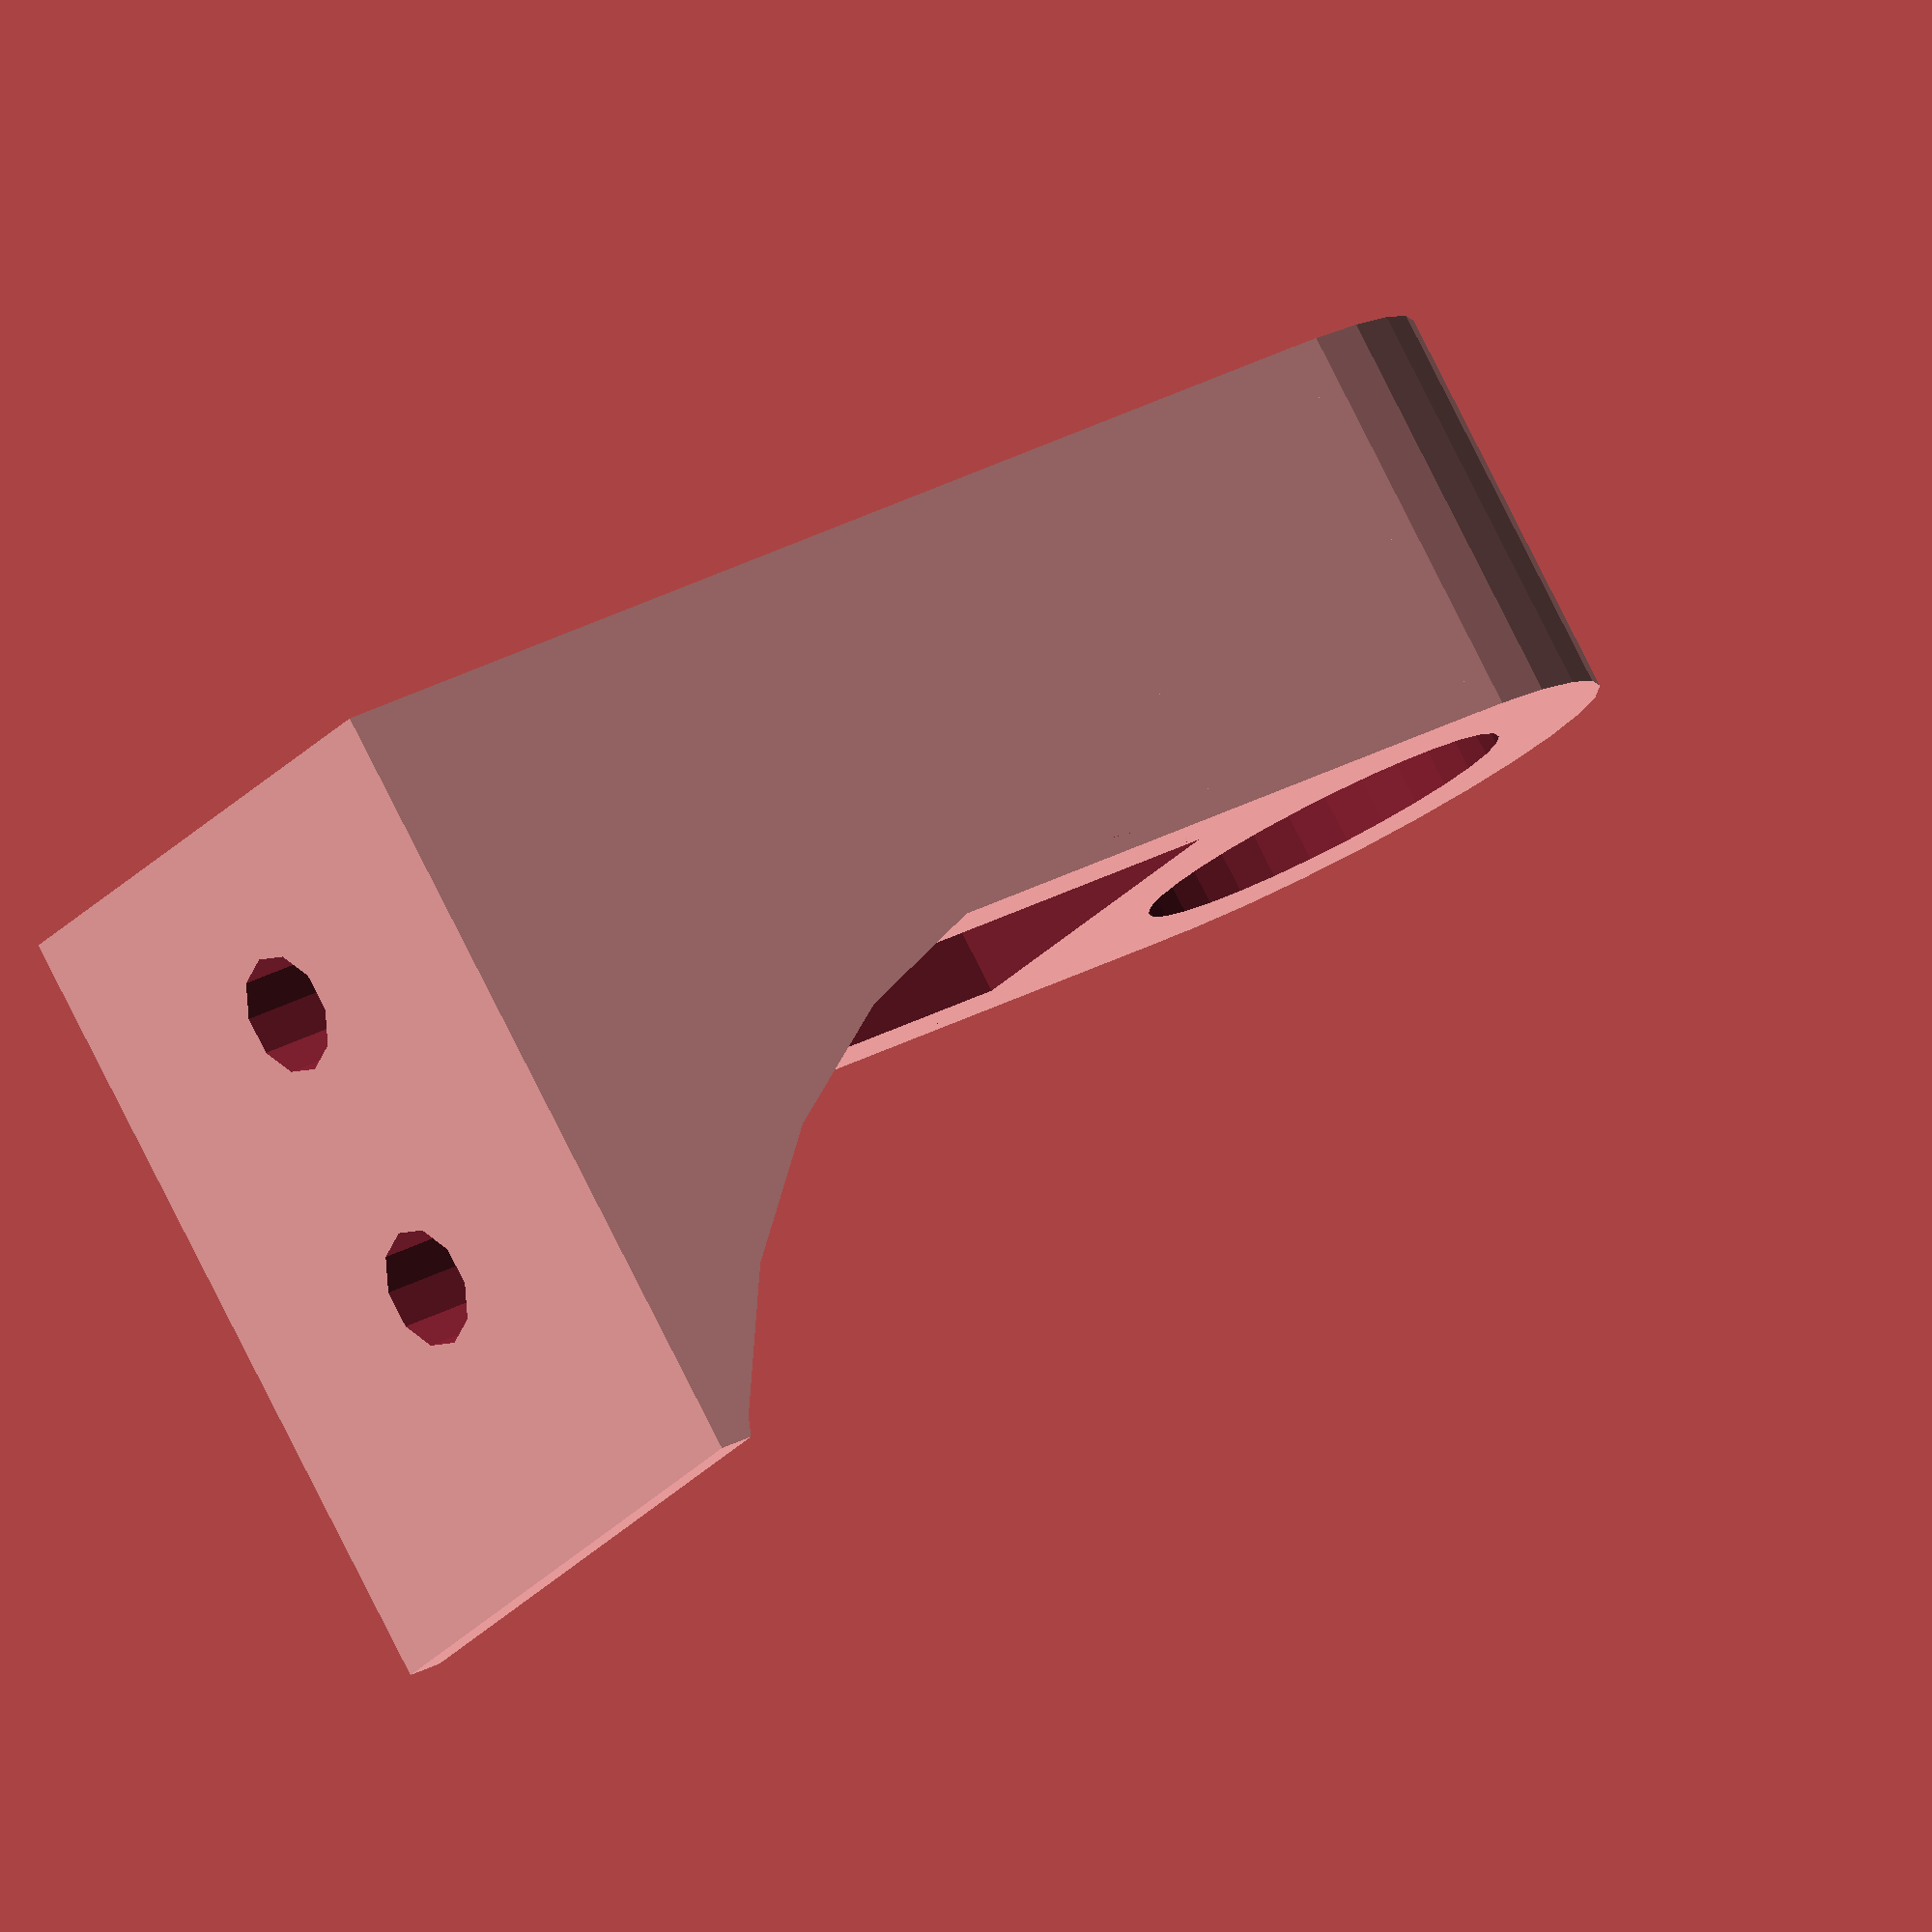
<openscad>


module test5(){


module test2(){


module mount(){


difference(){
translate([302,270,0])
cube([45,30,40]);

//translate([297,270,0])
//cube([50,20,60]);
translate([220,310,344])
test();

}
translate([285,285,0])
cylinder(r=15, h=20);

}

difference(){

translate([285,270,0])
cube([50,30,20]);

translate([285,285,-50]) 
cylinder(r=9.525, h=100);



}
difference(){
mount();

translate([285,285,-50]) 
cylinder(r=9.525, h=100);

}

module test(){
rotate([90,90,0])
translate([285,90,0]) 
cylinder(r=40, h=100);
}



}

difference(){

test2();


translate([300,270+5,-50])
cube([40,20,200]);

test4();
}


module test3(){
rotate([0,90,0])
translate([0,0,0])
cylinder(r=3, h=20);
}

module test4(){
translate([335,285,25])
test3();

translate([335,285,10])
test3();

}
}


translate([-285,-285,0])
test5();

//difference({
//
//
//
//
//translate([220,310,345])
//test();
//}
//9.525


//
//
//module abc(){
//rotate([0,60,0])
//translate([-100,240,-100])
//cube([20,60,80]);
//}


//
//difference(){
//translate([422,5,0])
//abc();
//
//
//
//}
</openscad>
<views>
elev=278.0 azim=214.3 roll=333.2 proj=o view=solid
</views>
